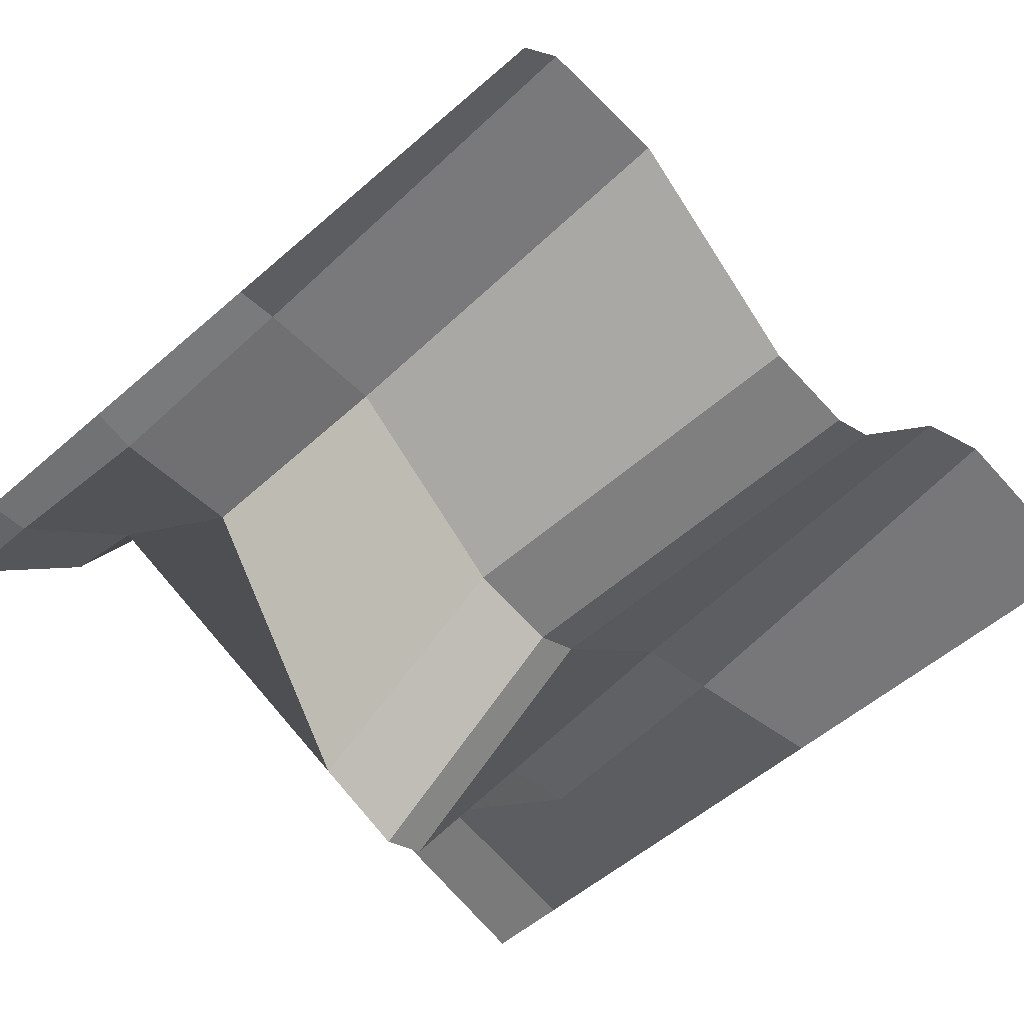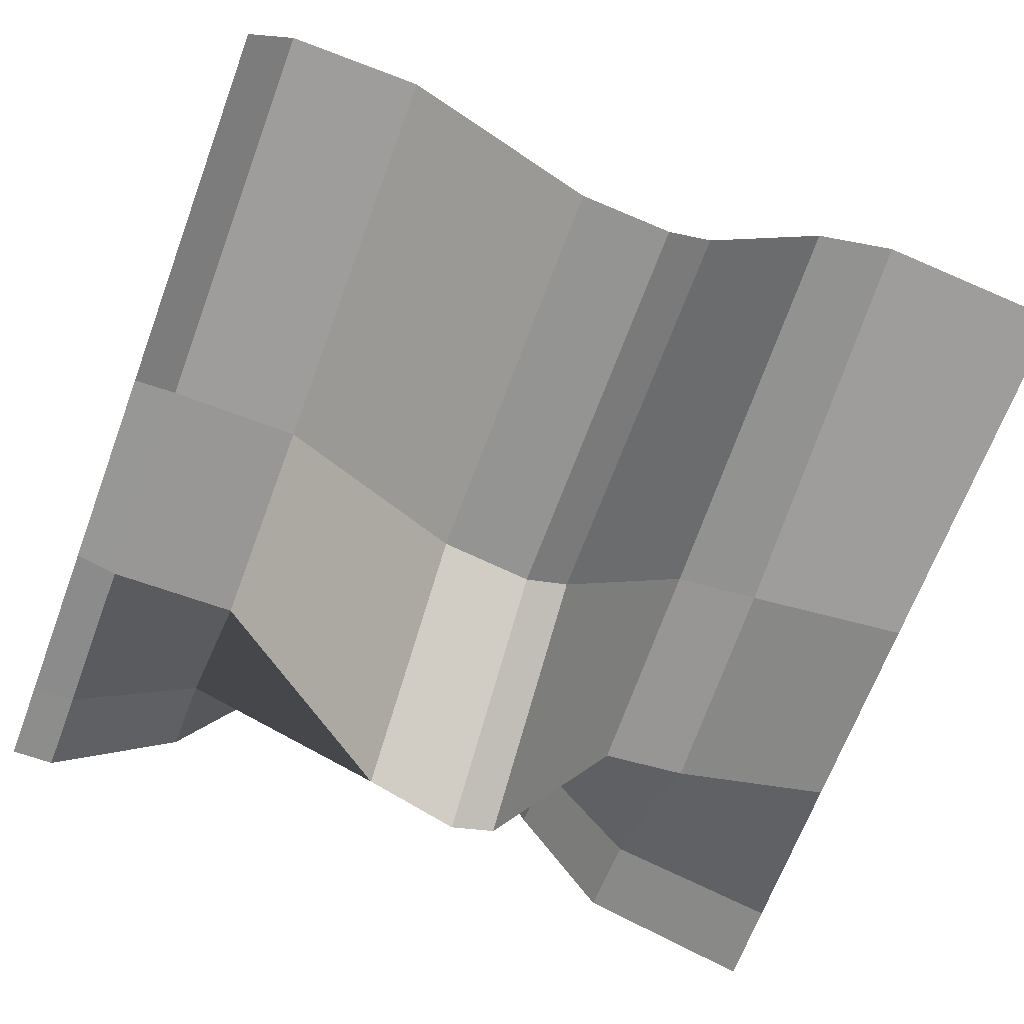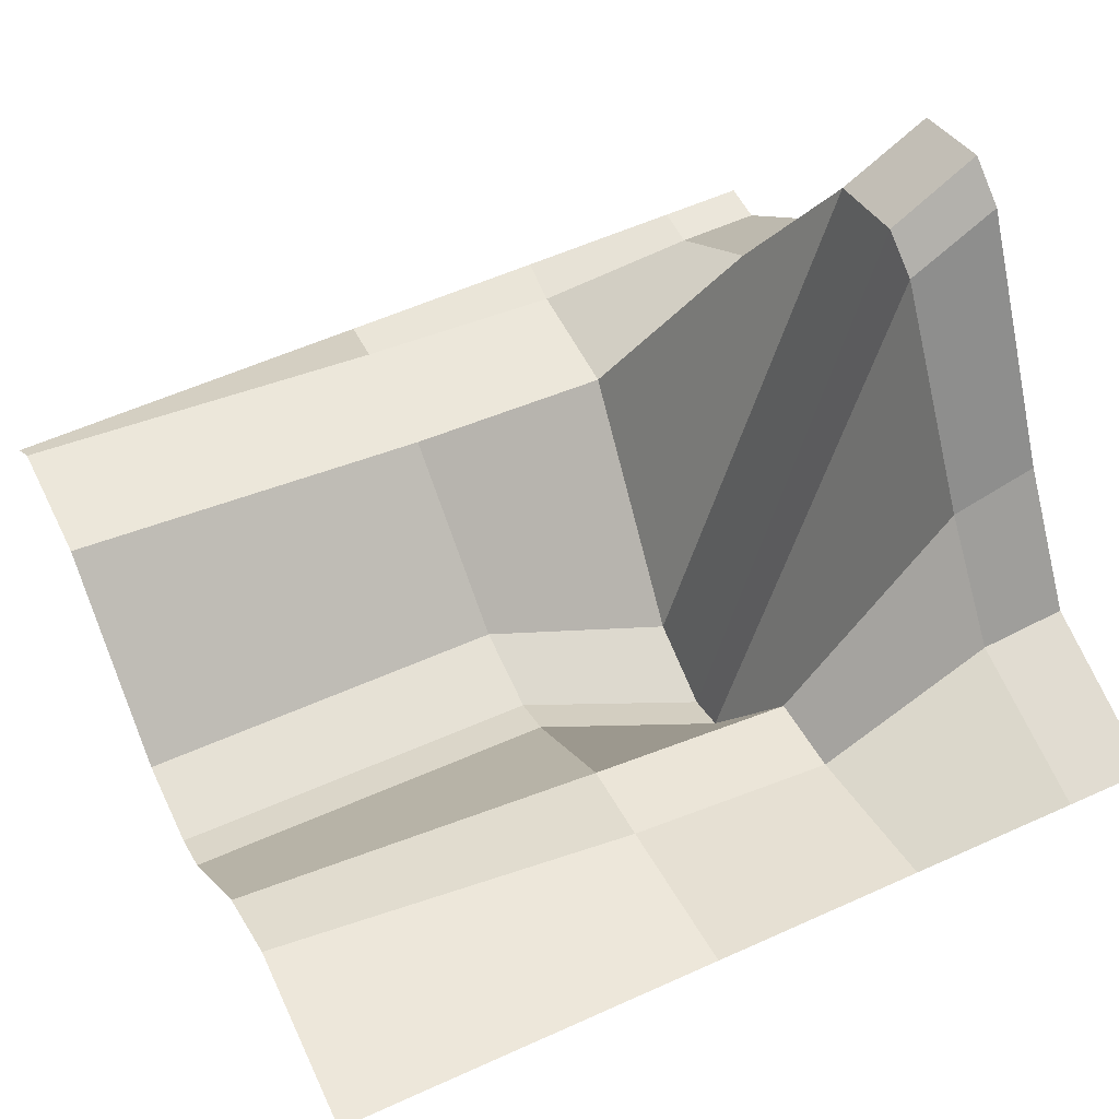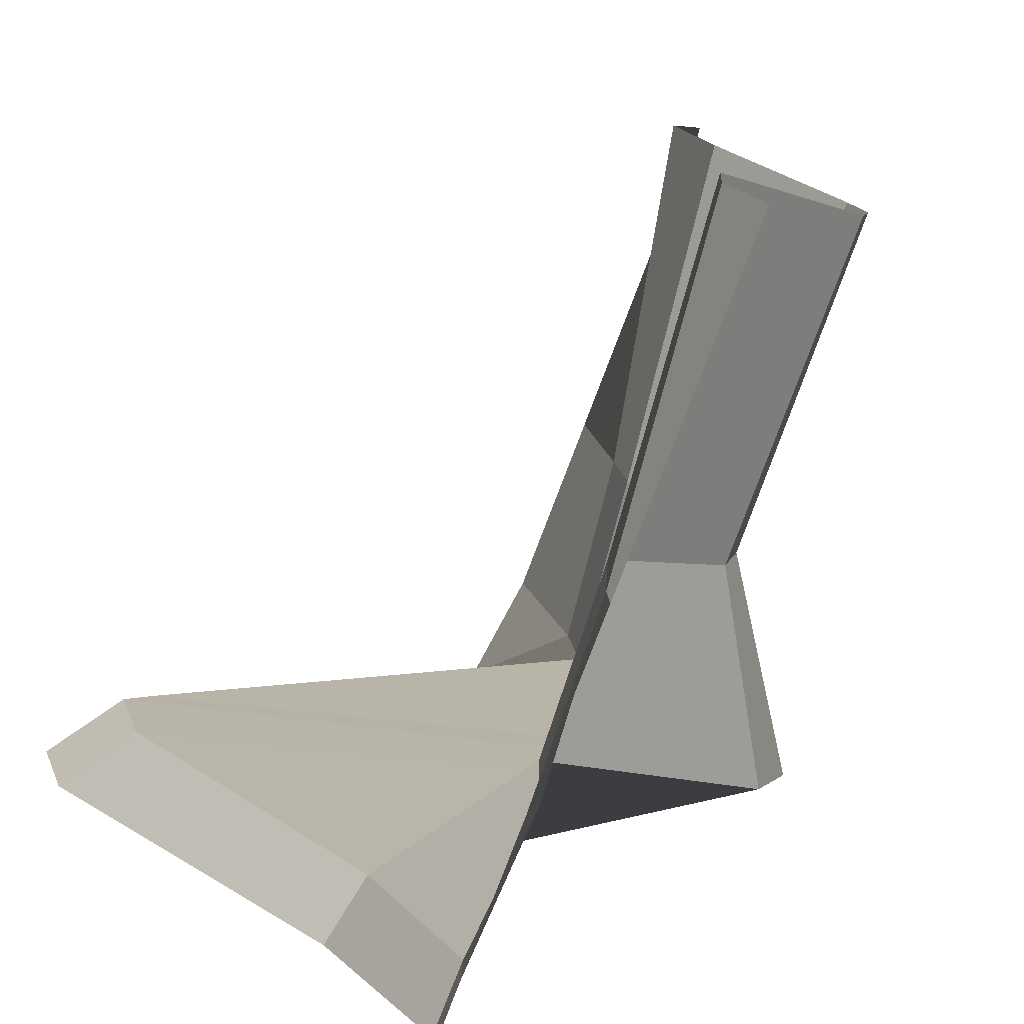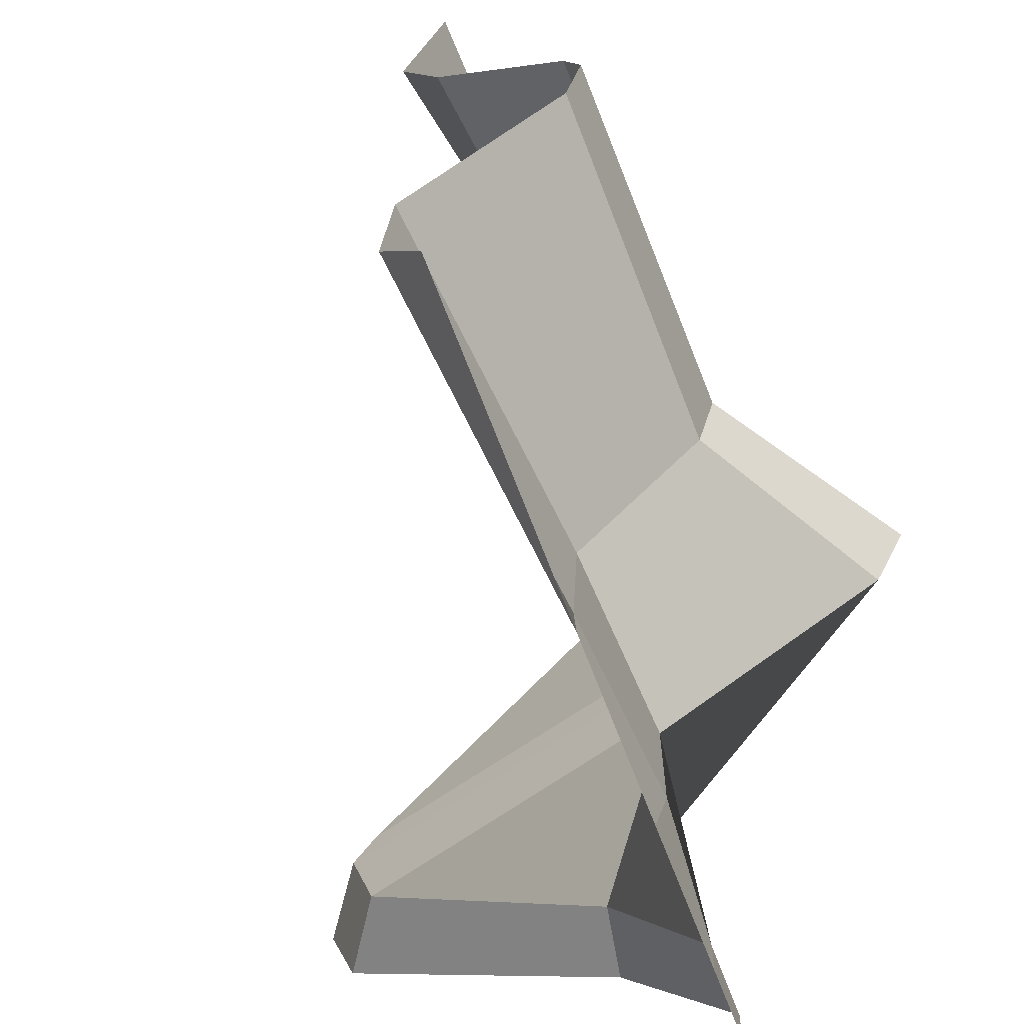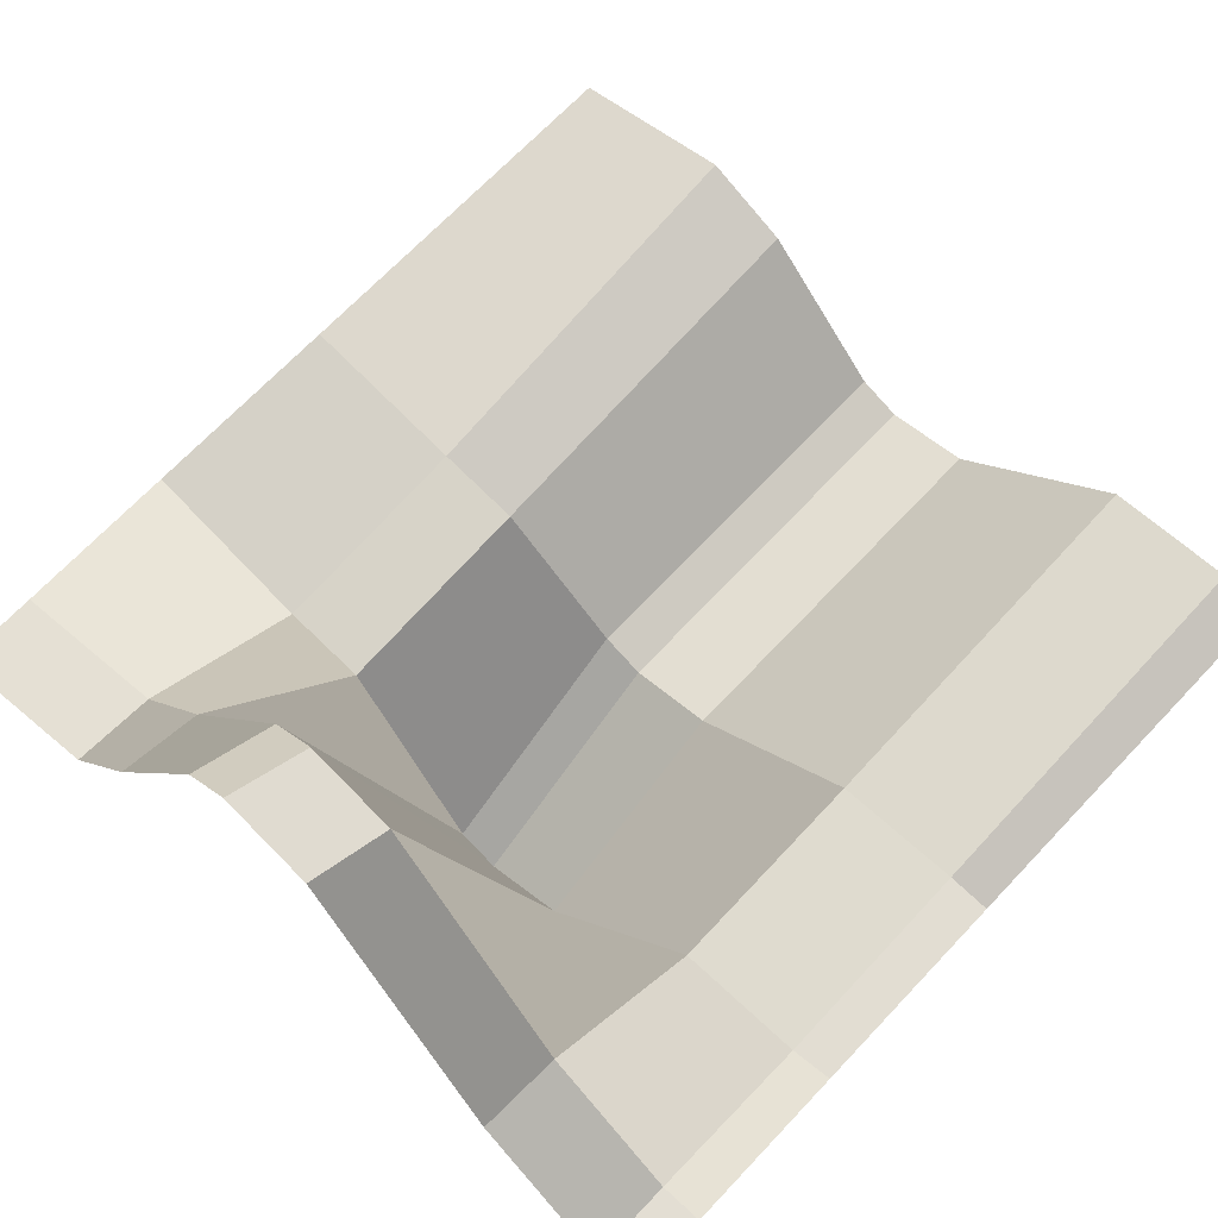
<metadata>
{"format":"obj","ext":"obj","renderer":"f3d","projection":"perspective","resolution":1024,"background":"white","views":[{"elev":-51.5,"azim":-136.1,"up":"+Y"},{"elev":-64.5,"azim":-110.1,"up":"+Y"},{"elev":54.5,"azim":-25.9,"up":"+Y"},{"elev":-77.2,"azim":-110.6,"up":"+Z"},{"elev":-66.4,"azim":-69.4,"up":"+Z"},{"elev":67.5,"azim":133.1,"up":"+Y"}]}
</metadata>
<code>
g default
v -250 0 250
v -25 2.9e-05 250
v 100 2.4e-05 250
v 200 2.9e-05 250
v 250 2.9e-05 250
v -250 26.21 150
v -25 -18.33 150
v 100 -32.65 150
v 200 25.18 150
v 250 30.92 150
v -250 1.224 100
v -25 -26 100
v 100 -39.48 100
v 200 93.12 100
v 250 108.5 100
v -250 -80.29 25
v -25 -83.99 25
v 100 -166.6 25
v 200 217.6 25
v 250 250.8 25
v -250 -90.54 0
v -25 -94.24 0
v 100 -176 0
v 200 233.1 0
v 250 268 0
v -250 -80.29 -50
v -25 -82.39 -50
v 100 -154.2 -50
v 200 217.6 -50
v 250 250.8 -50
v -250 18.38 -150
v -25 -2.344 -150
v 100 -8.069 -150
v 200 60.36 -150
v 250 69.73 -150
v -250 23.78 -225
v -25 1.319 -225
v 100 -8.069 -225
v 200 -0.2179 -225
v 250 0 -225
v -250 0 -250
v -25 2e-06 -250
v 100 2e-06 -250
v 200 0 -250
v 250 0 -250
g ter3
f 1 2 7 6
f 2 3 8 7
f 3 4 9 8
f 4 5 10 9
f 6 7 12 11
f 7 8 13 12
f 8 9 14 13
f 9 10 15 14
f 11 12 17 16
f 12 13 18 17
f 13 14 19 18
f 14 15 20 19
f 16 17 22 21
f 17 18 23 22
f 18 19 24 23
f 19 20 25 24
f 21 22 27 26
f 22 23 28 27
f 23 24 29 28
f 24 25 30 29
f 26 27 32 31
f 27 28 33 32
f 28 29 34 33
f 29 30 35 34
f 31 32 37 36
f 32 33 38 37
f 33 34 39 38
f 34 35 40 39
f 36 37 42 41
f 37 38 43 42
f 38 39 44 43
f 39 40 45 44

</code>
